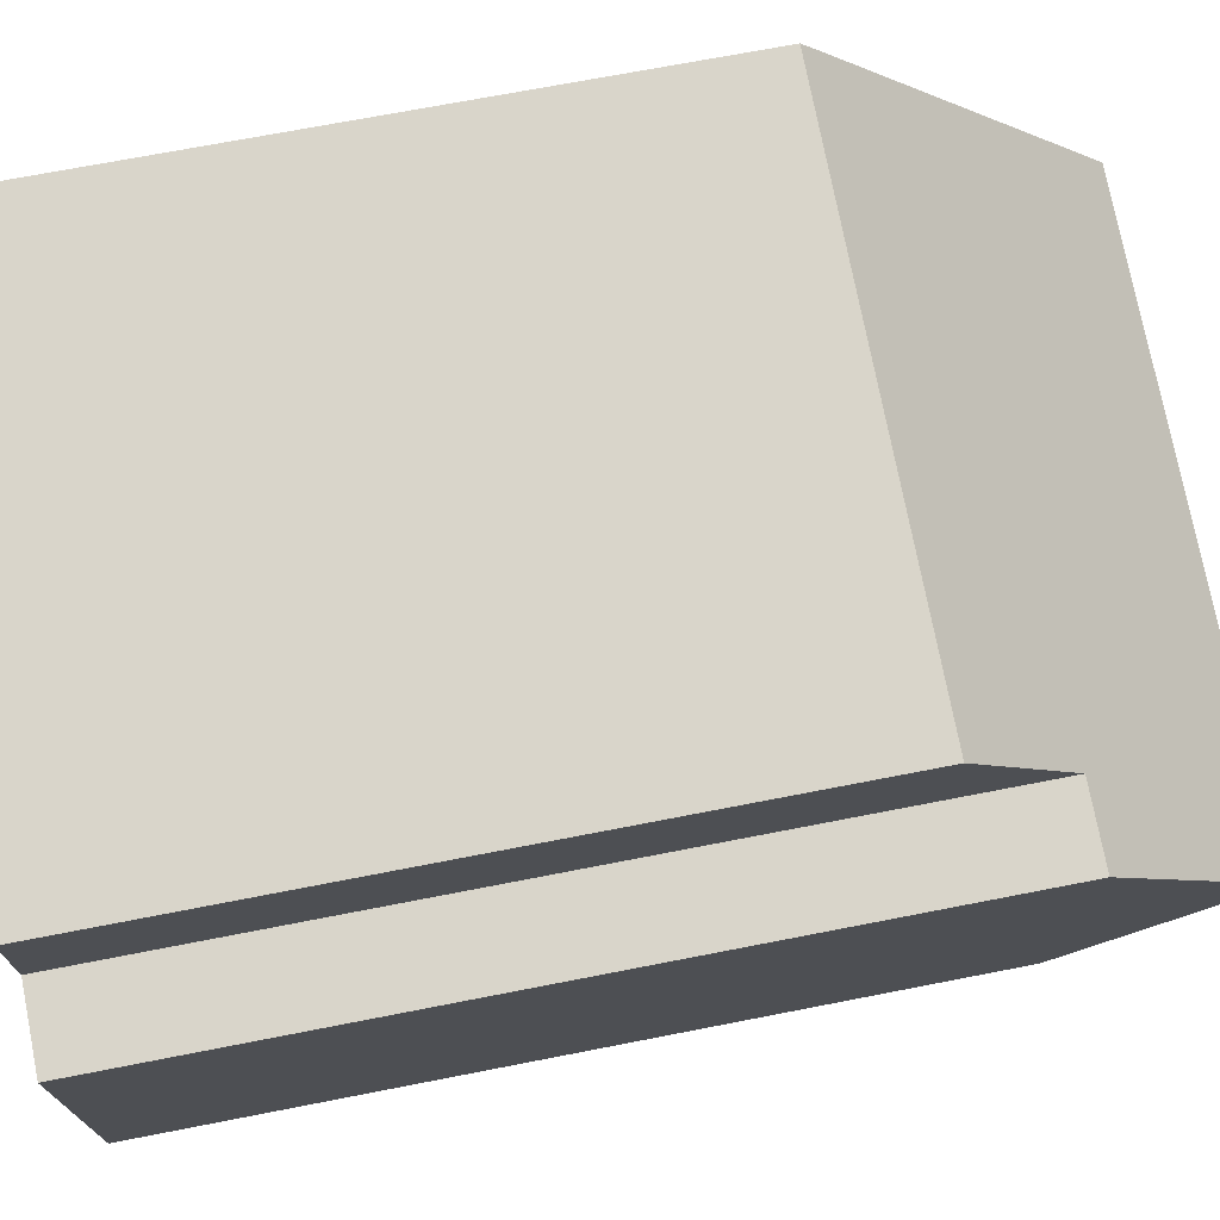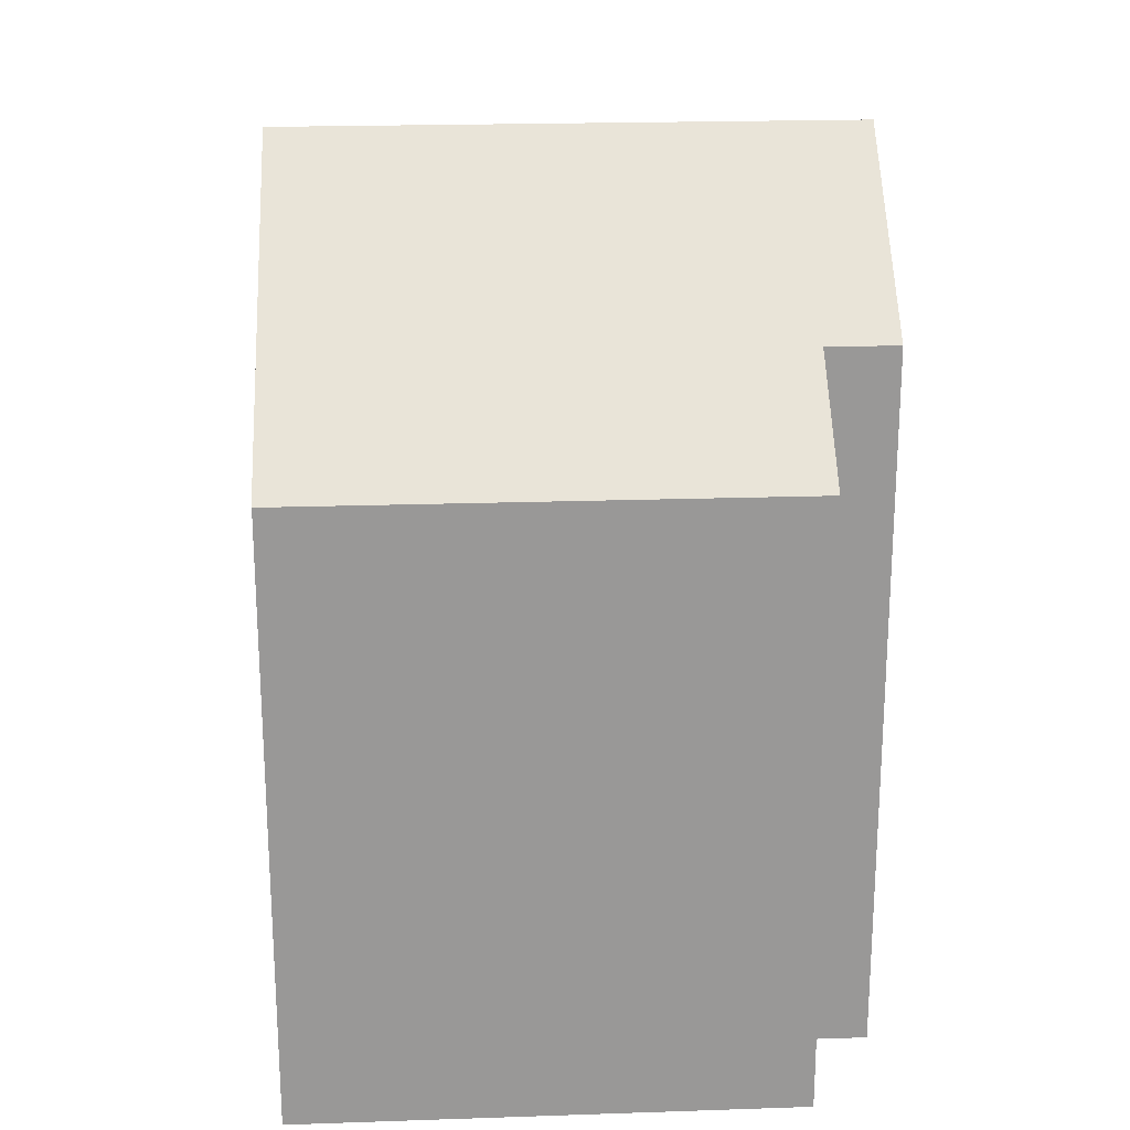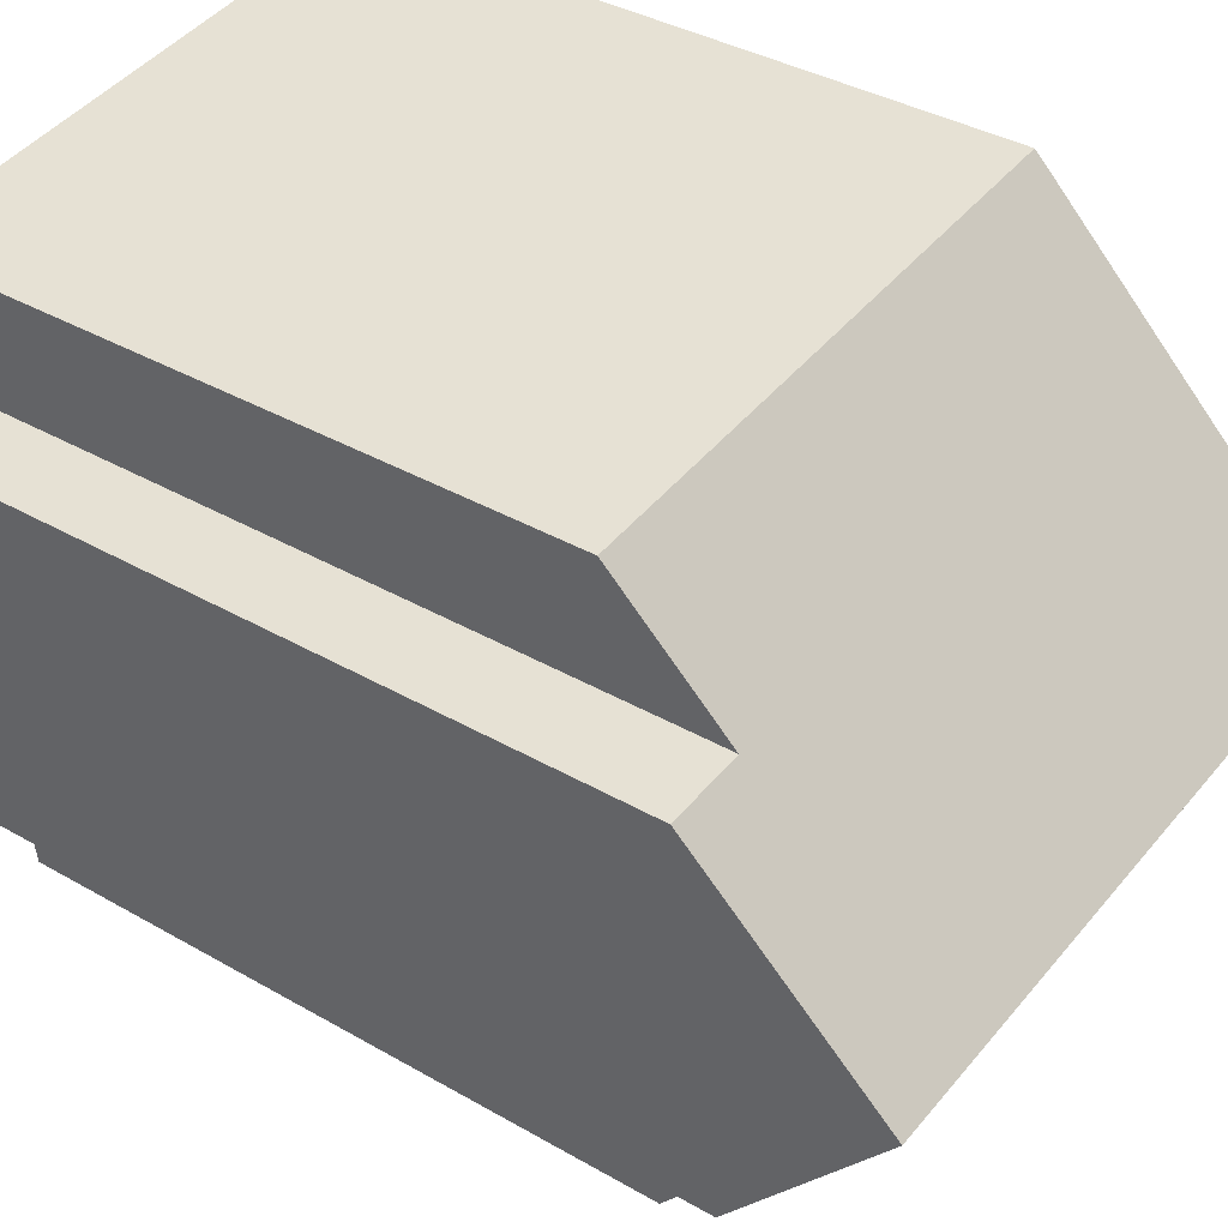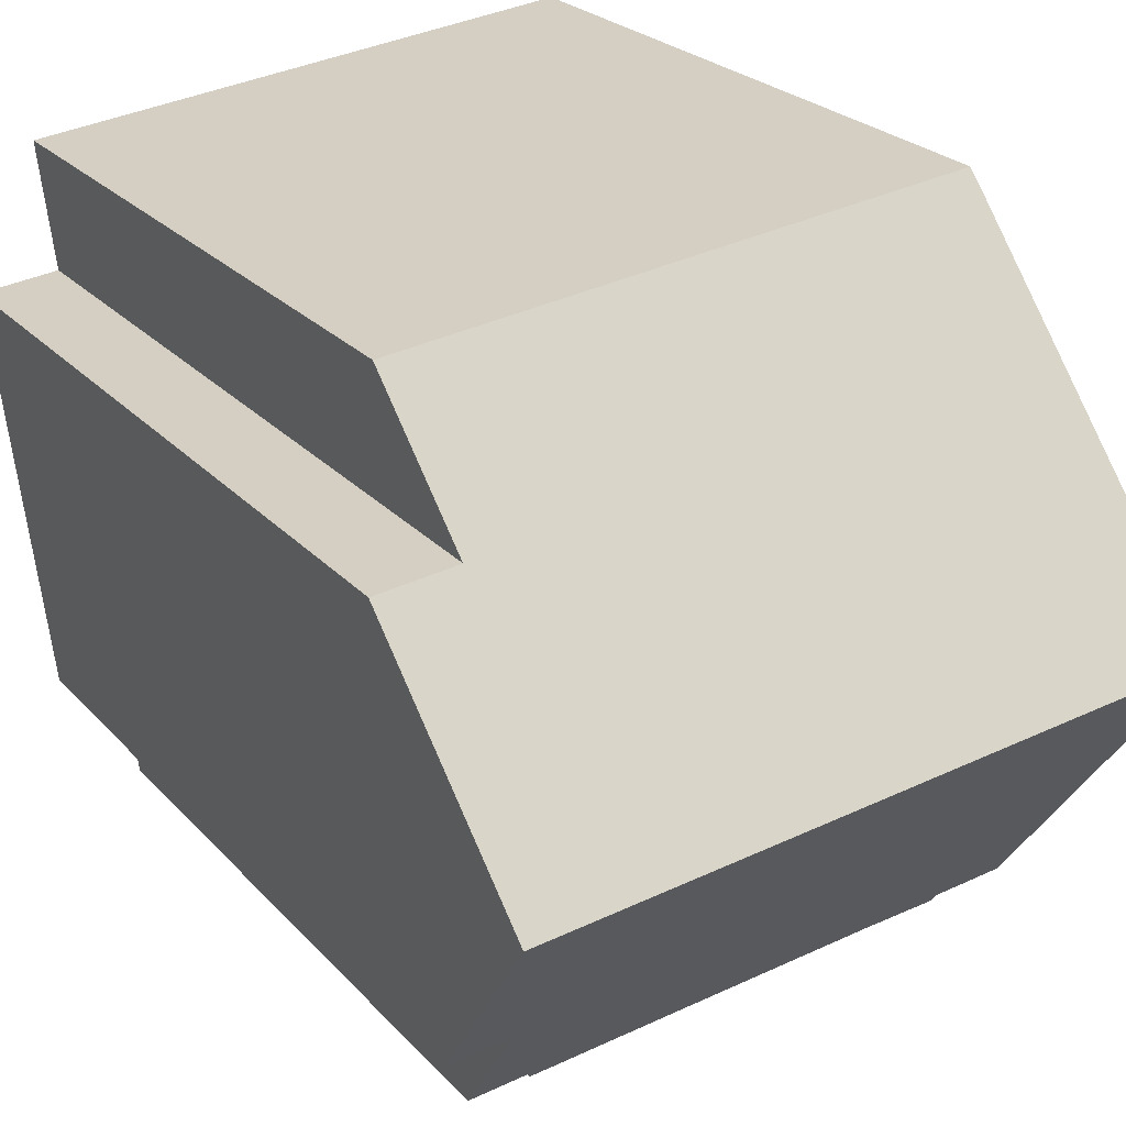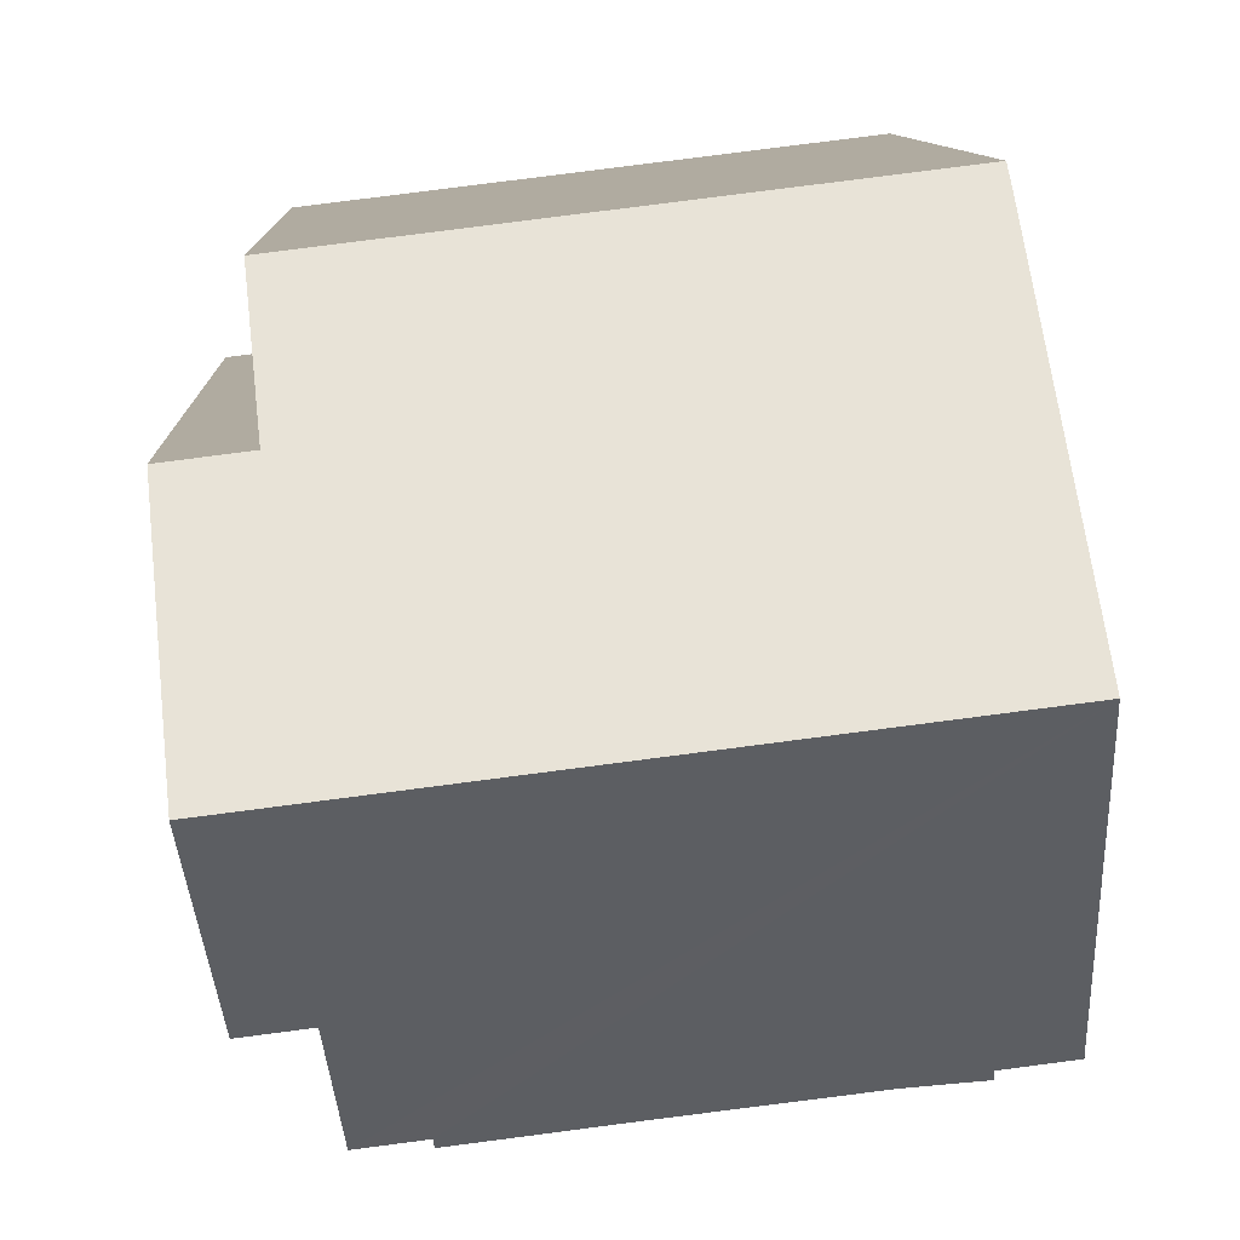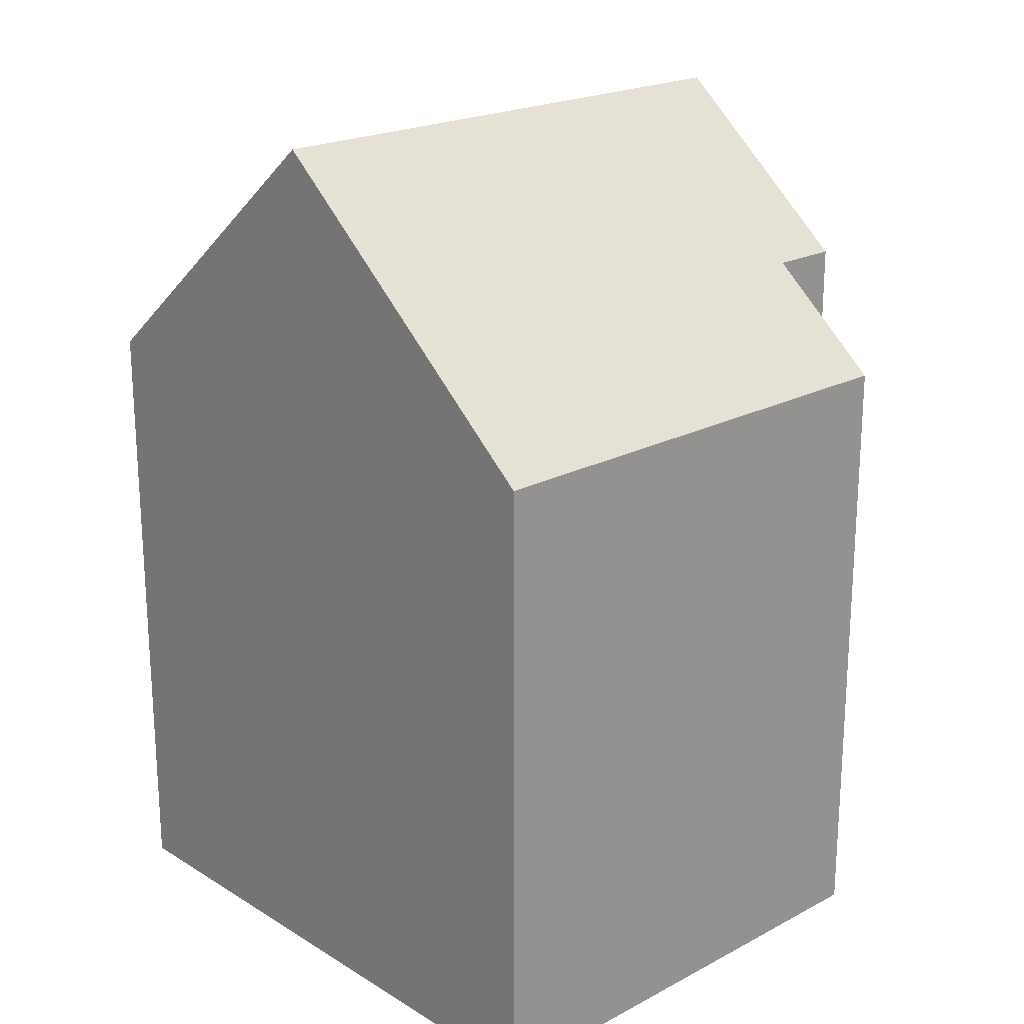
<metadata>
{"format":"obj","ext":"obj","renderer":"f3d","projection":"perspective","resolution":1024,"background":"white","views":[{"elev":68.2,"azim":78.8,"up":"+Z"},{"elev":21.6,"azim":3.5,"up":"+Y"},{"elev":36.6,"azim":127.0,"up":"+Z"},{"elev":23.8,"azim":149.6,"up":"+Z"},{"elev":9.8,"azim":177.4,"up":"+Z"},{"elev":20.9,"azim":-36.5,"up":"+Y"}]}
</metadata>
<code>
v  1.267 12.79 -0.345
v  1.29 12.95 -0.157
v  2.66 12.86 -0.433
v  11.97 15.09 1.107
v  0.666 18.28 6.292
v  12.43 18.28 4.867
v  10.78 15.09 1.251
v  10.49 13.04 -1.167
v  9.289 13.04 -1.021
v  9.267 12.88 -1.209
v  6.025 12.88 -0.817
v  0 12.95 7.931e-16
v  11.73 12.85 11.45
v  1.304 13.18 12.32
v  1.351 12.85 12.7
v  11.44 14.89 9.04
v  12.91 14.89 8.861
v  1.351 -7.779e-16 12.7
v  11.73 -7.009e-16 11.45
v  11.44 -5.535e-16 9.04
v  12.91 -5.426e-16 8.861
v  11.97 -6.778e-17 1.107
v  12.43 -2.98e-16 4.867
v  10.78 -7.66e-17 1.251
v  10.49 7.146e-17 -1.167
v  9.289 6.252e-17 -1.021
v  9.267 7.403e-17 -1.209
v  2.66 2.651e-17 -0.433
v  6.025 5.003e-17 -0.817
v  1.267 2.113e-17 -0.345
v  1.29 9.613e-18 -0.157
v  0 0 0
v  0.666 -3.853e-16 6.292
v  1.304 -7.541e-16 12.32
g defaultobject
f 1 2 3
f 4 5 6
f 5 4 7
f 5 7 8
f 5 8 9
f 5 9 10
f 5 10 11
f 5 11 3
f 5 3 2
f 5 2 12
f 13 14 15
f 14 13 5
f 5 13 16
f 5 16 6
f 6 16 17
f 18 13 15
f 13 18 19
f 20 17 16
f 17 20 21
f 13 20 16
f 20 13 19
f 17 4 6
f 4 17 21
f 4 21 22
f 22 21 23
f 24 8 7
f 8 24 25
f 26 10 9
f 10 26 27
f 22 7 4
f 7 22 24
f 8 26 9
f 26 8 25
f 27 11 10
f 11 27 3
f 3 27 28
f 28 27 29
f 28 1 3
f 1 28 30
f 31 12 2
f 12 31 32
f 1 31 2
f 31 1 30
f 32 5 12
f 5 32 14
f 14 32 15
f 15 32 18
f 18 32 33
f 18 33 34
f 28 31 30
f 21 20 23
f 31 33 32
f 33 31 28
f 33 28 29
f 33 29 27
f 33 27 34
f 34 27 26
f 34 26 25
f 34 25 24
f 34 24 22
f 34 22 18
f 18 22 20
f 18 20 19
f 20 22 23

</code>
